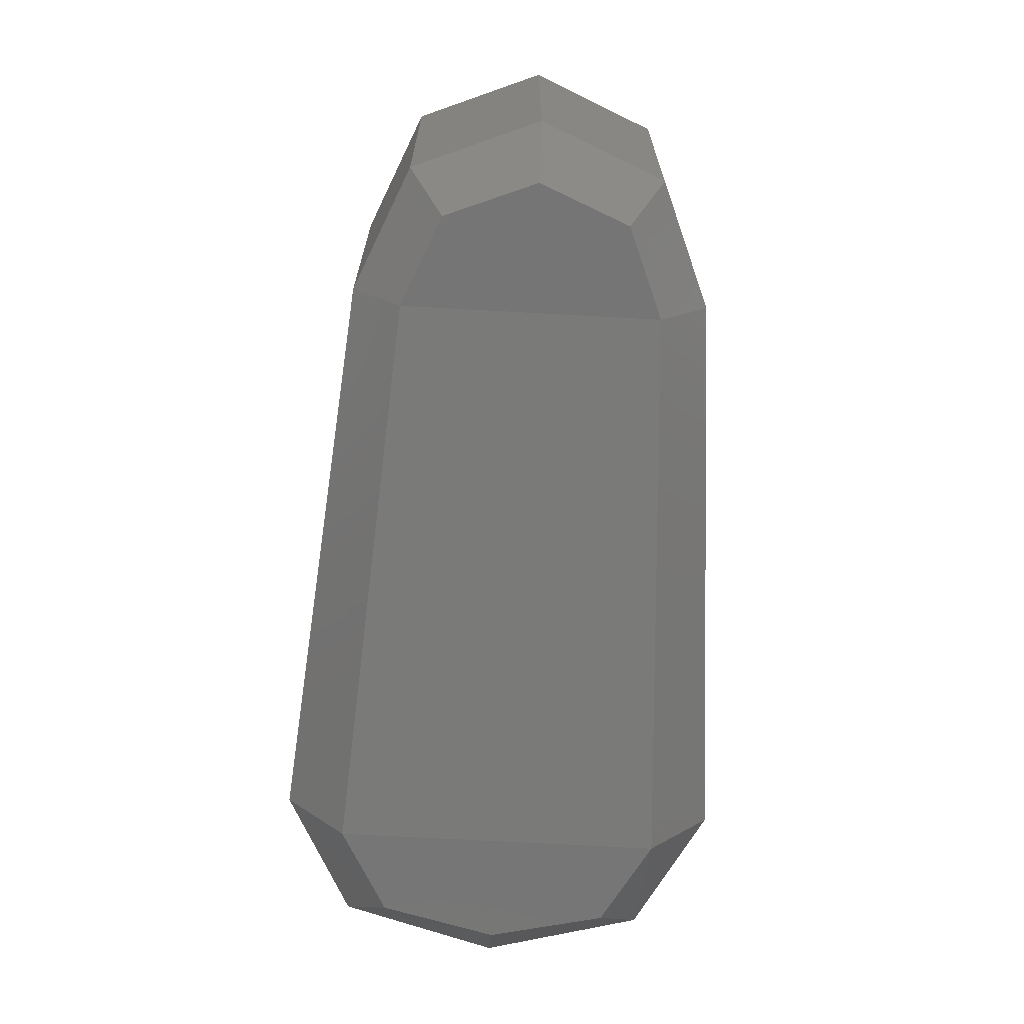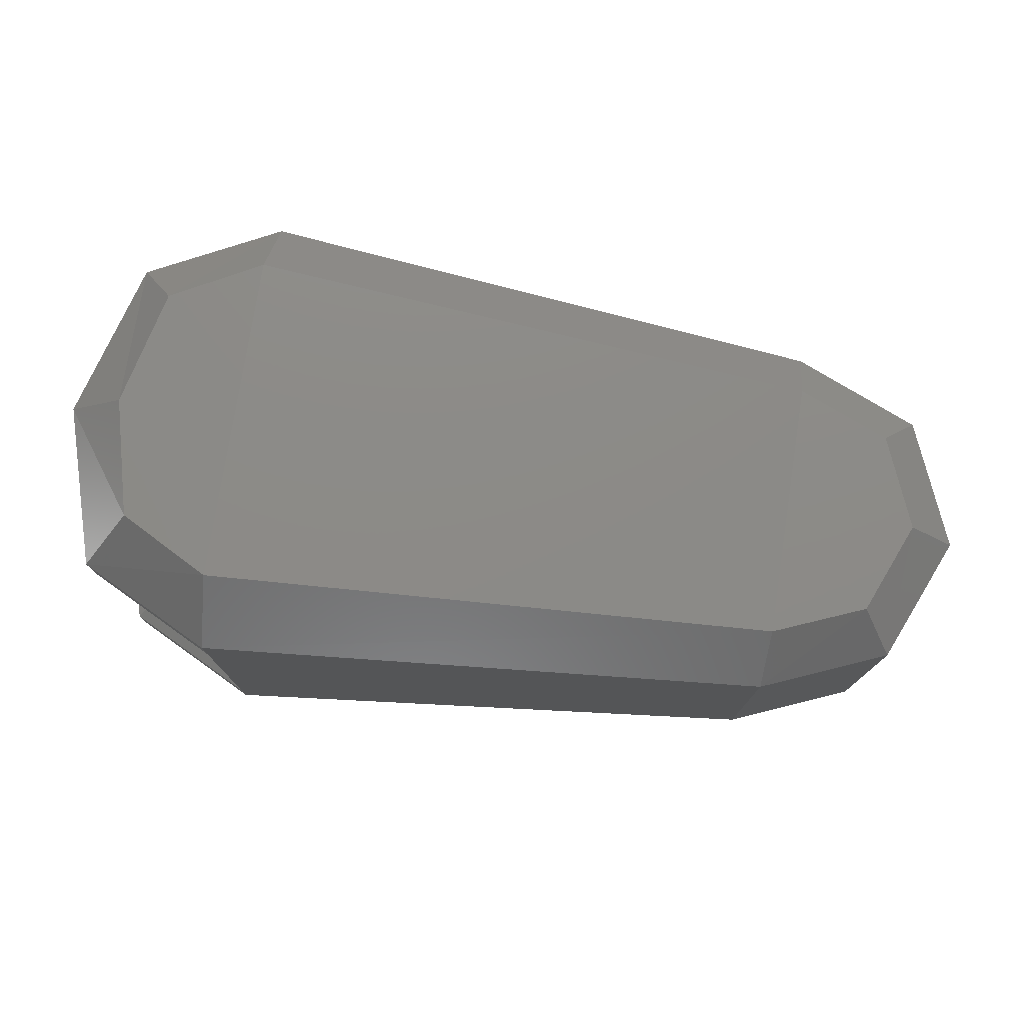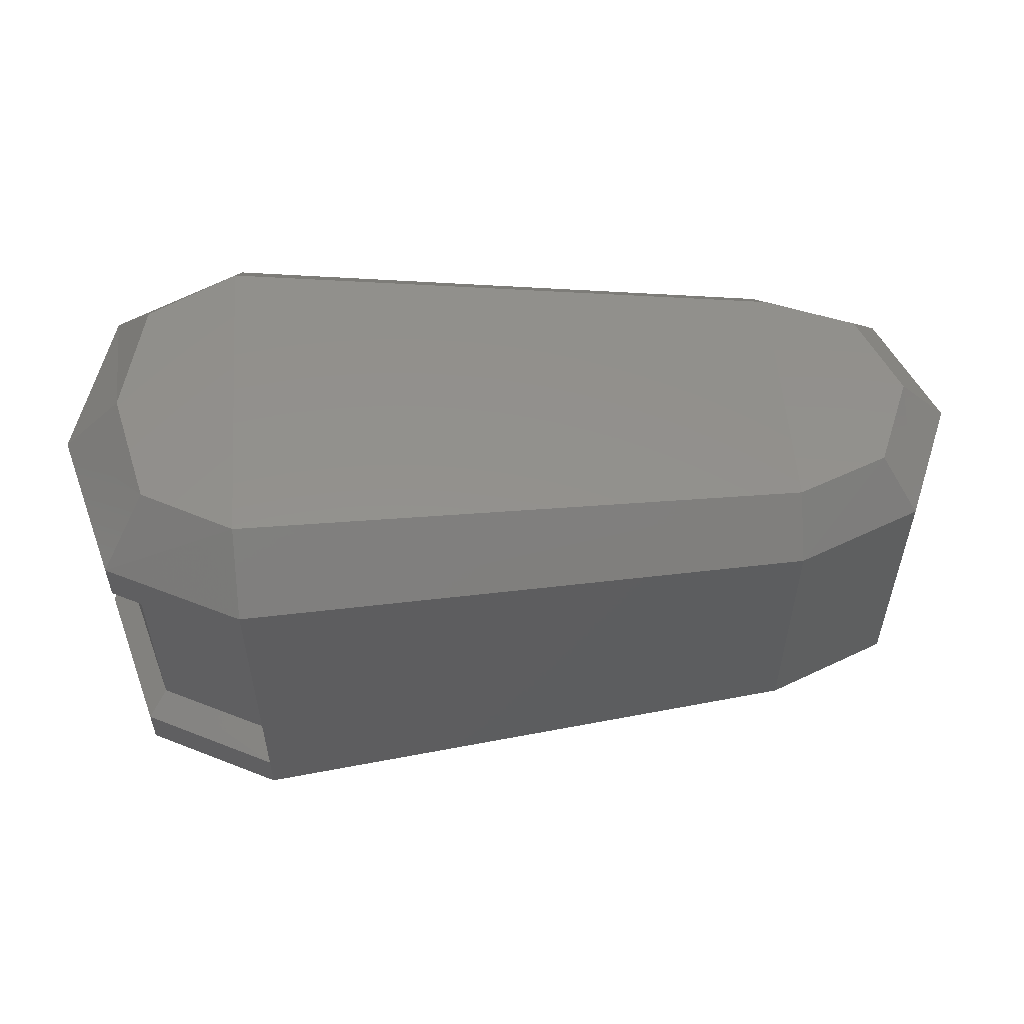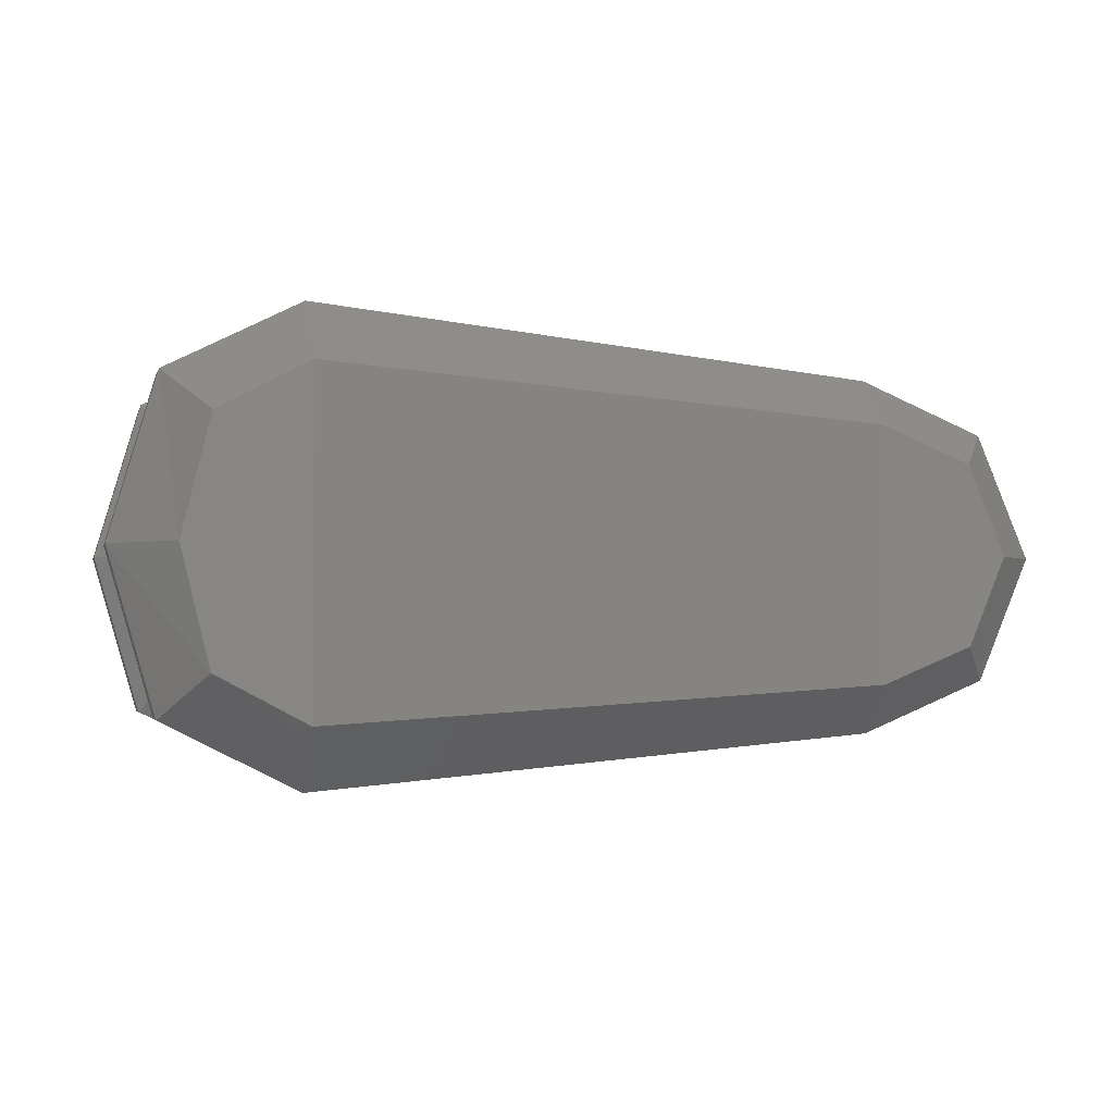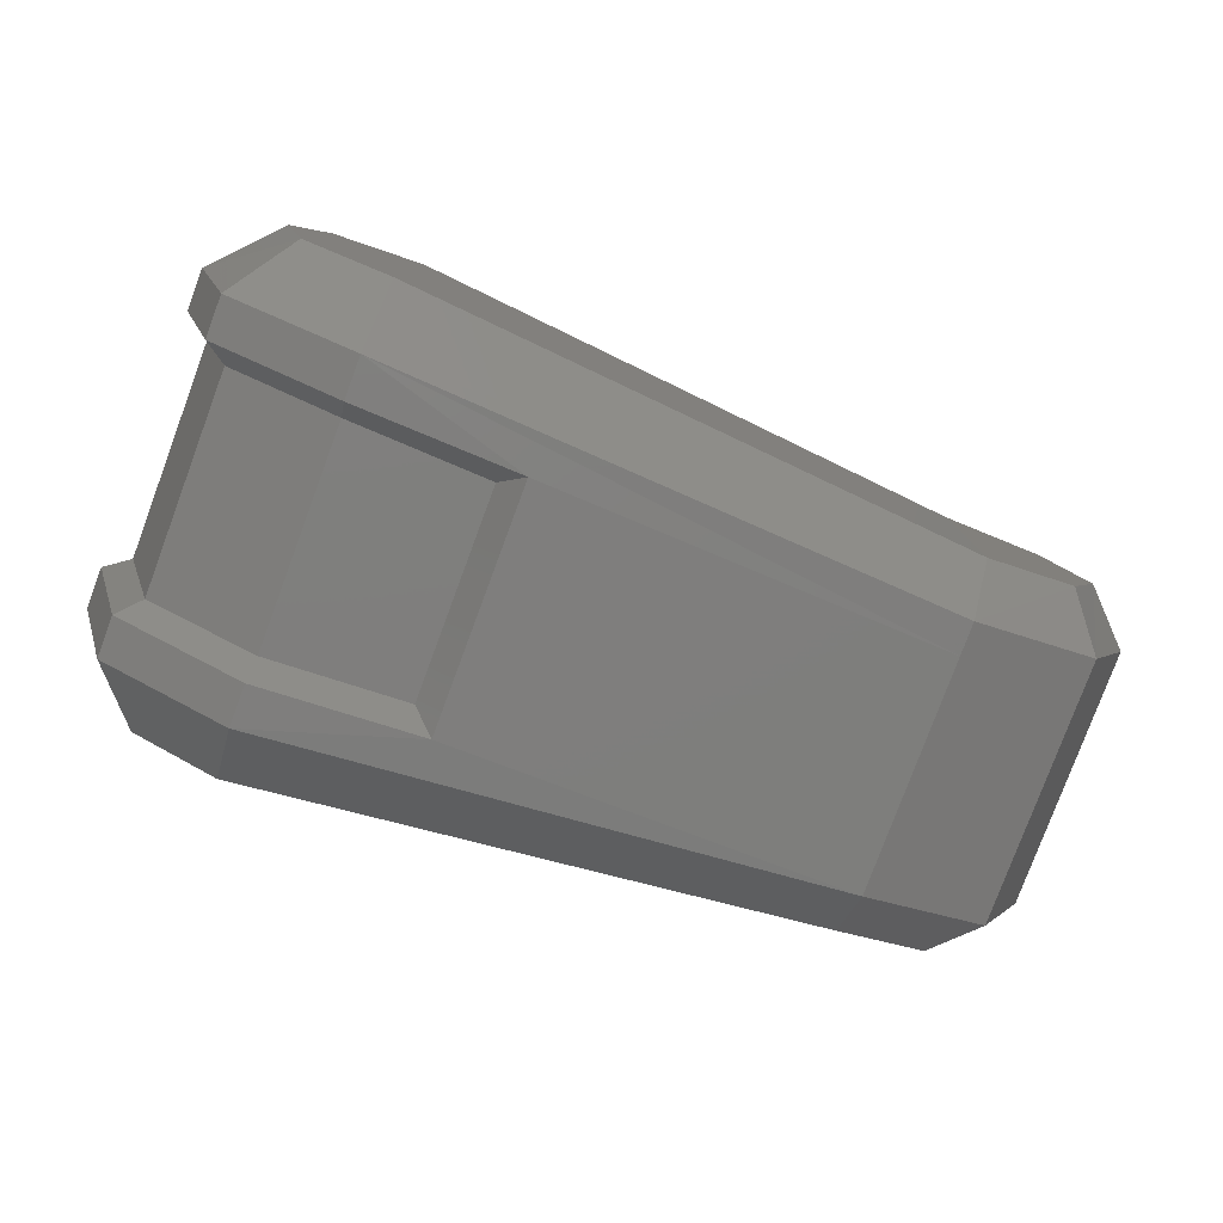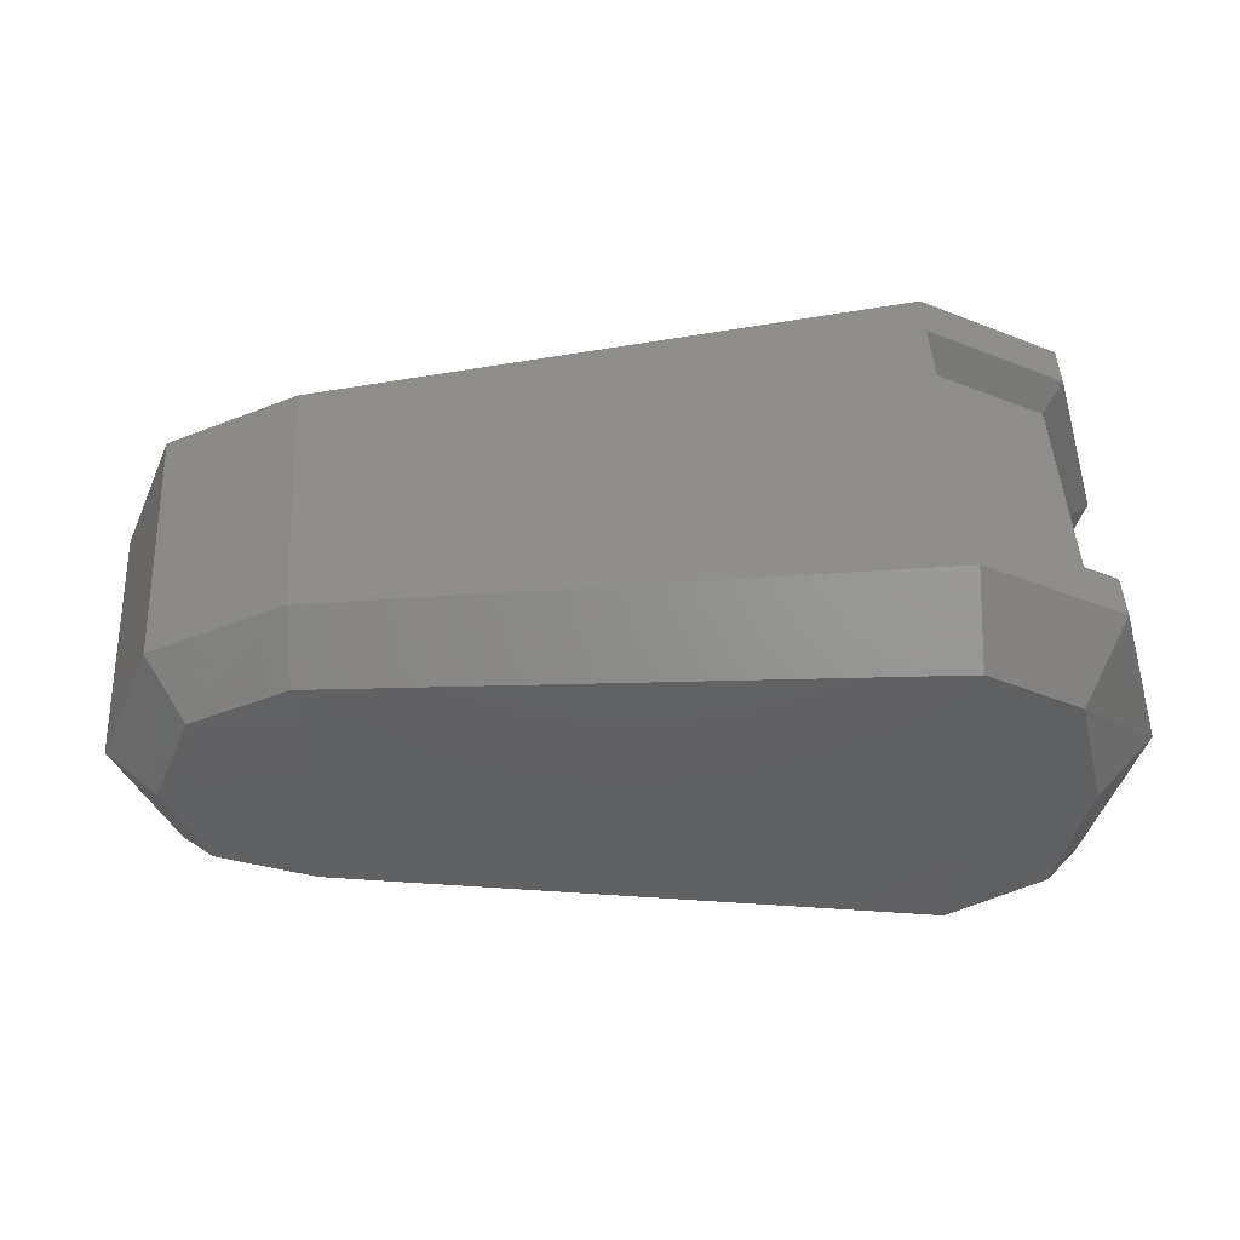
<metadata>
{"format":"stl","ext":"stl","renderer":"f3d","projection":"perspective","resolution":1024,"background":"white","views":[{"elev":-67.9,"azim":86.8,"up":"+Y"},{"elev":76.6,"azim":8.7,"up":"+Y"},{"elev":54.8,"azim":-4.2,"up":"+Y"},{"elev":-2.6,"azim":-14.2,"up":"+Z"},{"elev":-79.7,"azim":-20.4,"up":"+Z"},{"elev":46.7,"azim":176.7,"up":"+Z"}]}
</metadata>
<code>
# stl→obj: 74 verts, 144 faces
v 1.361e+05 -9322 7631
v 1.37e+05 -8009 8516
v 1.388e+05 -9322 6257
v 1.388e+05 -8009 7539
v 1.504e+05 -1.008e+04 7234
v 1.504e+05 -9047 8241
v 1.53e+05 -1.008e+04 8302
v 1.523e+05 -9047 9004
v 1.54e+05 -1.008e+04 1.084e+04
v 1.53e+05 -9047 1.084e+04
v 1.53e+05 -1.008e+04 1.34e+04
v 1.523e+05 -9047 1.27e+04
v 1.504e+05 -1.008e+04 1.447e+04
v 1.504e+05 -9047 1.346e+04
v 1.388e+05 -9322 1.554e+04
v 1.388e+05 -8009 1.425e+04
v 1.361e+05 -9322 1.416e+04
v 1.37e+05 -8009 1.328e+04
v 1.37e+05 -1.753e+04 8516
v 1.361e+05 -1.622e+04 7631
v 1.388e+05 -1.753e+04 7539
v 1.388e+05 -1.622e+04 6257
v 1.504e+05 -1.649e+04 8241
v 1.504e+05 -1.546e+04 7234
v 1.523e+05 -1.649e+04 9004
v 1.53e+05 -1.546e+04 8302
v 1.53e+05 -1.649e+04 1.084e+04
v 1.54e+05 -1.546e+04 1.084e+04
v 1.523e+05 -1.649e+04 1.27e+04
v 1.53e+05 -1.546e+04 1.34e+04
v 1.504e+05 -1.649e+04 1.346e+04
v 1.504e+05 -1.546e+04 1.447e+04
v 1.388e+05 -1.753e+04 1.425e+04
v 1.388e+05 -1.622e+04 1.554e+04
v 1.37e+05 -1.753e+04 1.328e+04
v 1.361e+05 -1.622e+04 1.416e+04
v 1.388e+05 -1.018e+04 1.554e+04
v 1.388e+05 -1.054e+04 1.486e+04
v 1.361e+05 -1.018e+04 1.416e+04
v 1.365e+05 -1.054e+04 1.37e+04
v 1.352e+05 -1.018e+04 1.09e+04
v 1.357e+05 -1.054e+04 1.09e+04
v 1.361e+05 -1.018e+04 7631
v 1.365e+05 -1.054e+04 8088
v 1.388e+05 -1.018e+04 6257
v 1.388e+05 -1.054e+04 6929
v 1.422e+05 -1.03e+04 6501
v 1.417e+05 -1.063e+04 7142
v 1.388e+05 -1.5e+04 1.486e+04
v 1.388e+05 -1.536e+04 1.554e+04
v 1.365e+05 -1.5e+04 1.37e+04
v 1.361e+05 -1.536e+04 1.416e+04
v 1.357e+05 -1.5e+04 1.09e+04
v 1.352e+05 -1.536e+04 1.09e+04
v 1.365e+05 -1.5e+04 8088
v 1.361e+05 -1.536e+04 7631
v 1.388e+05 -1.5e+04 6929
v 1.388e+05 -1.536e+04 6257
v 1.417e+05 -1.485e+04 7142
v 1.422e+05 -1.521e+04 6501
v 1.364e+05 -8009 1.09e+04
v 1.53e+05 -1.076e+04 8302
v 1.504e+05 -1.076e+04 7234
v 1.504e+05 -1.478e+04 7234
v 1.504e+05 -1.076e+04 1.447e+04
v 1.504e+05 -1.478e+04 1.447e+04
v 1.53e+05 -1.478e+04 1.34e+04
v 1.53e+05 -1.076e+04 1.34e+04
v 1.54e+05 -1.076e+04 1.084e+04
v 1.54e+05 -1.478e+04 1.084e+04
v 1.53e+05 -1.478e+04 8302
v 1.352e+05 -9322 1.09e+04
v 1.352e+05 -1.622e+04 1.09e+04
v 1.364e+05 -1.753e+04 1.09e+04
f 1 2 3
f 2 3 4
f 3 4 5
f 4 5 6
f 5 6 7
f 6 7 8
f 7 8 9
f 8 9 10
f 9 10 11
f 10 11 12
f 11 12 13
f 12 13 14
f 13 14 15
f 14 15 16
f 15 16 17
f 16 17 18
f 19 20 21
f 20 21 22
f 21 22 23
f 22 23 24
f 23 24 25
f 24 25 26
f 25 26 27
f 26 27 28
f 27 28 29
f 28 29 30
f 29 30 31
f 30 31 32
f 31 32 33
f 32 33 34
f 33 34 35
f 34 35 36
f 37 38 39
f 38 39 40
f 39 40 41
f 40 41 42
f 41 42 43
f 42 43 44
f 43 44 45
f 44 45 46
f 45 46 47
f 46 47 48
f 49 50 51
f 50 51 52
f 51 52 53
f 52 53 54
f 53 54 55
f 54 55 56
f 55 56 57
f 56 57 58
f 57 58 59
f 58 59 60
f 61 18 2
f 18 2 16
f 2 16 4
f 16 4 14
f 4 14 6
f 14 6 12
f 6 12 8
f 12 8 10
f 7 62 5
f 62 5 63
f 5 63 47
f 63 47 64
f 47 64 60
f 64 60 22
f 60 22 58
f 22 58 56
f 17 39 15
f 39 15 37
f 15 37 65
f 37 65 50
f 65 50 66
f 50 66 34
f 66 34 32
f 30 32 67
f 32 67 66
f 67 66 68
f 66 68 65
f 68 65 11
f 65 11 13
f 9 7 69
f 7 69 62
f 69 62 70
f 62 70 71
f 70 71 28
f 71 28 26
f 11 9 68
f 9 68 69
f 68 69 67
f 69 67 70
f 67 70 28
f 1 43 72
f 43 72 41
f 72 41 17
f 41 17 39
f 17 18 72
f 18 72 61
f 72 61 1
f 61 1 2
f 62 63 71
f 63 71 64
f 71 64 24
f 64 24 22
f 43 1 45
f 1 45 3
f 45 3 47
f 3 47 5
f 20 19 73
f 19 73 74
f 73 74 36
f 74 36 35
f 27 29 25
f 29 25 31
f 25 31 23
f 31 23 21
f 31 33 21
f 33 21 35
f 21 35 19
f 35 19 74
f 51 40 53
f 40 53 42
f 53 42 55
f 42 55 44
f 36 52 73
f 52 73 54
f 73 54 56
f 59 48 57
f 48 57 46
f 57 46 44
f 50 49 37
f 49 37 38
f 49 38 51
f 38 51 40
f 52 50 36
f 50 36 34
f 59 60 48
f 60 48 47
f 56 73 20
f 65 13 15
f 22 56 20
f 28 67 30
f 24 71 26
f 44 57 55

</code>
